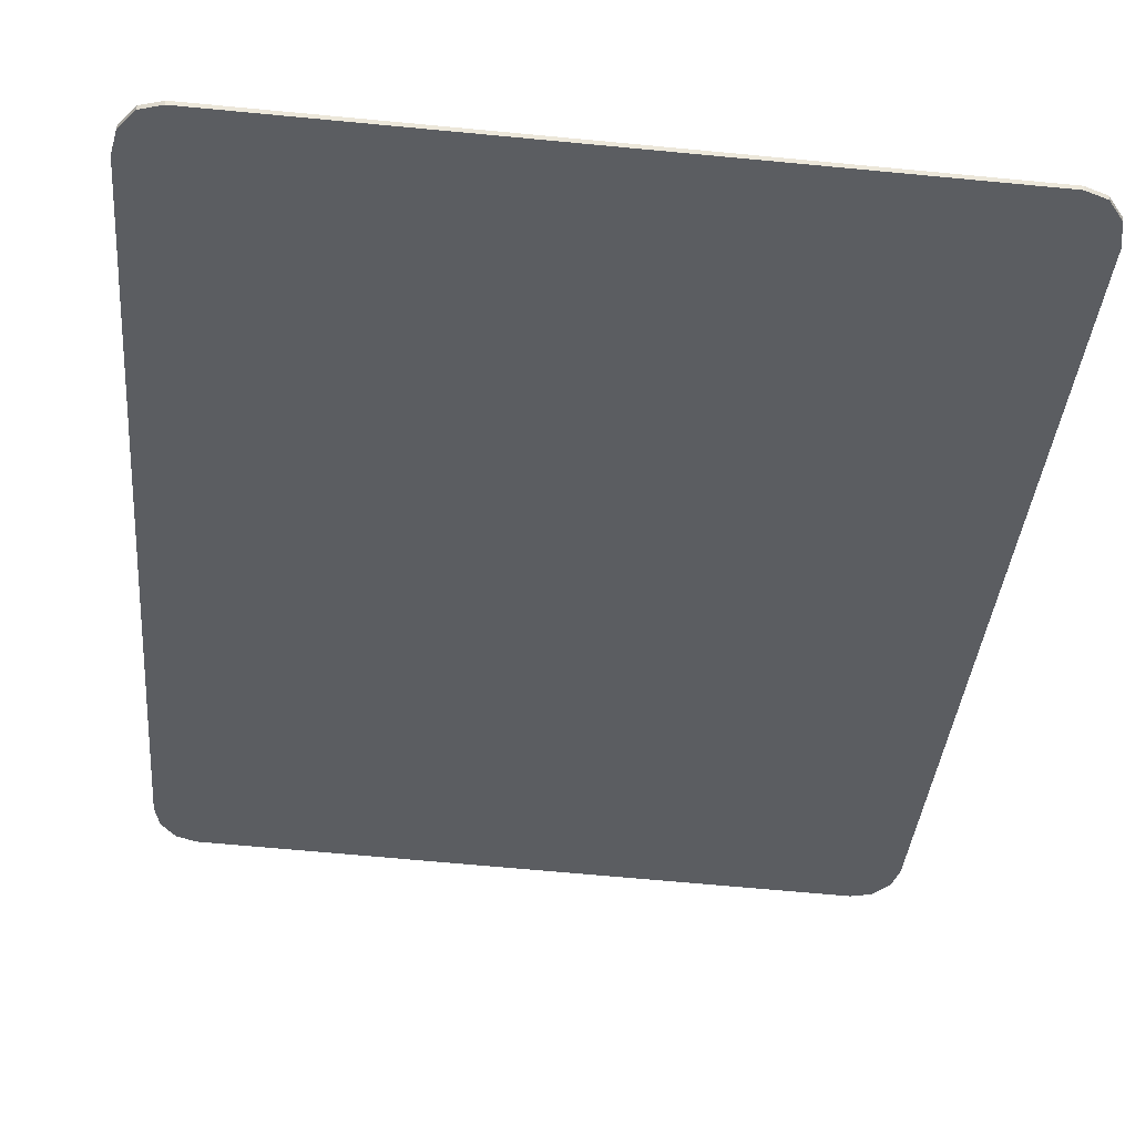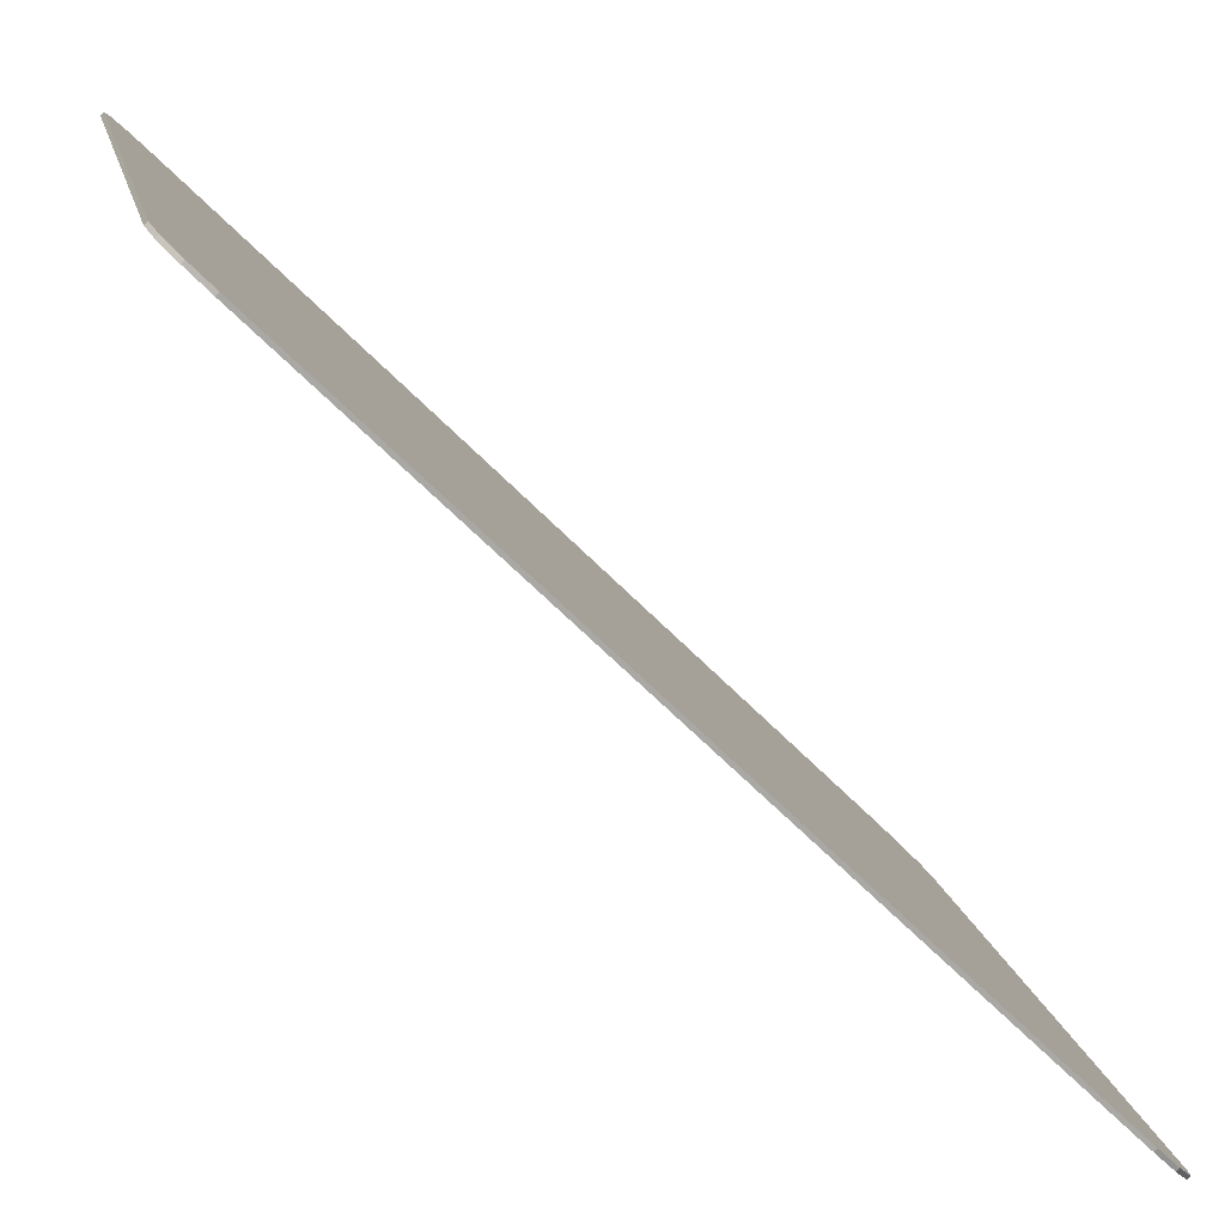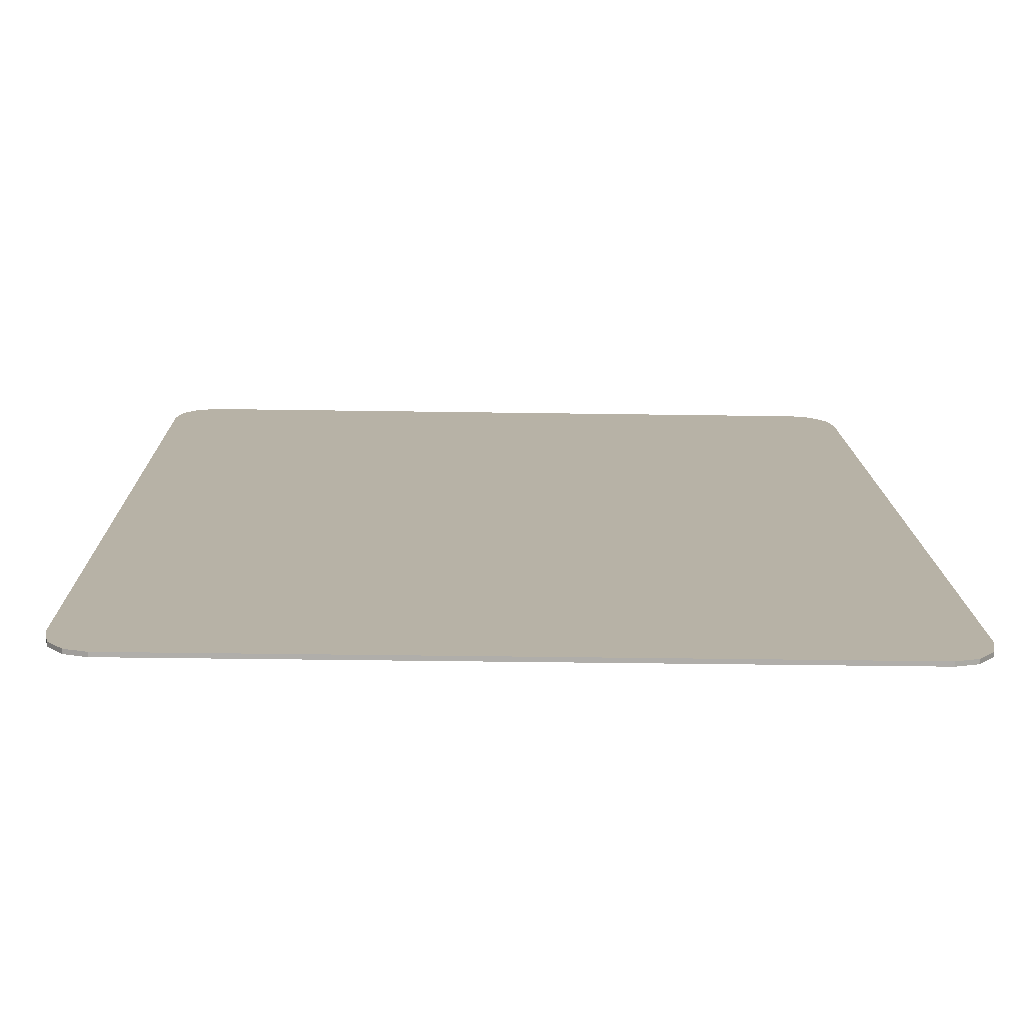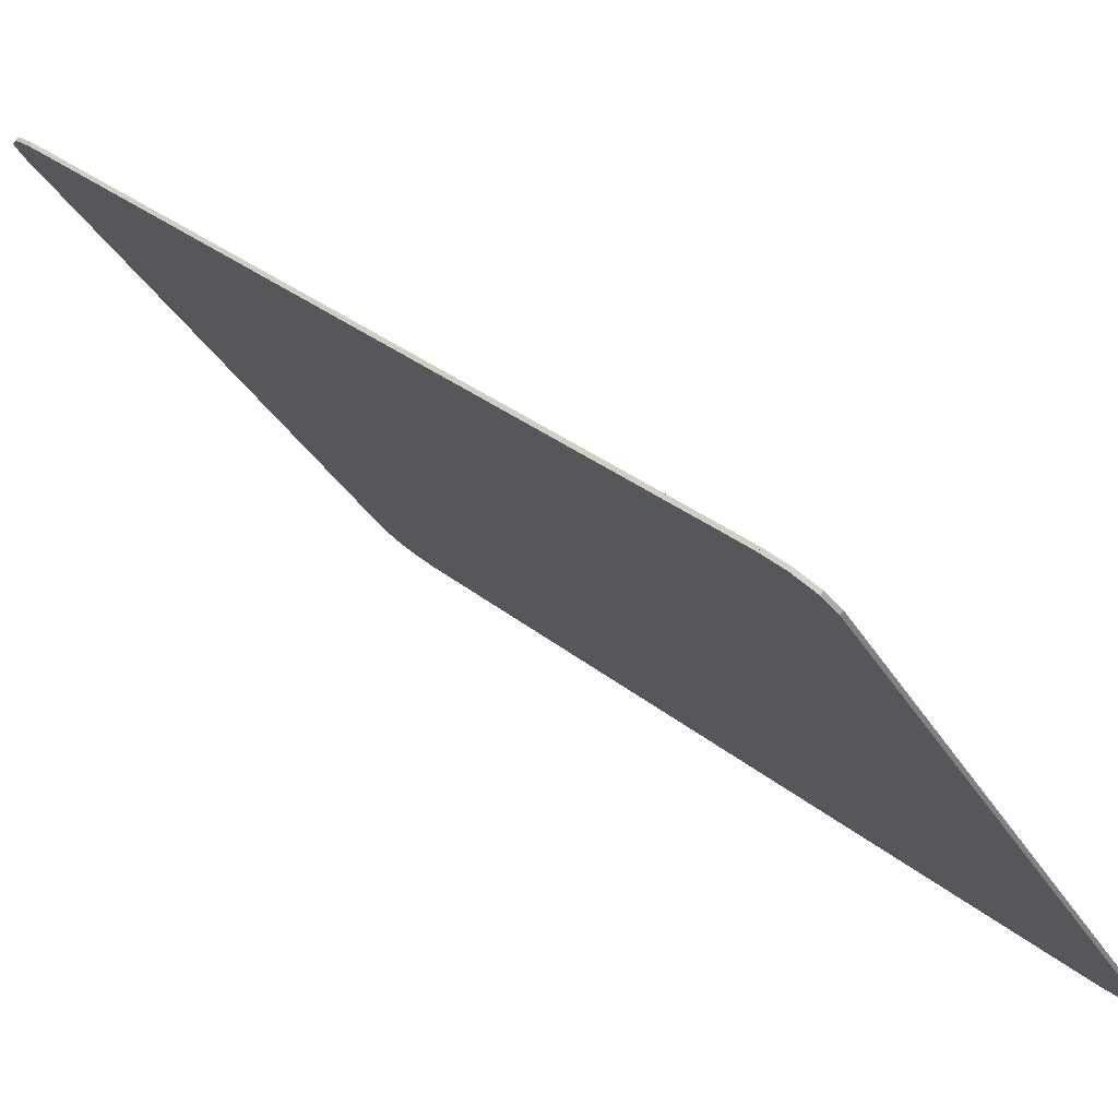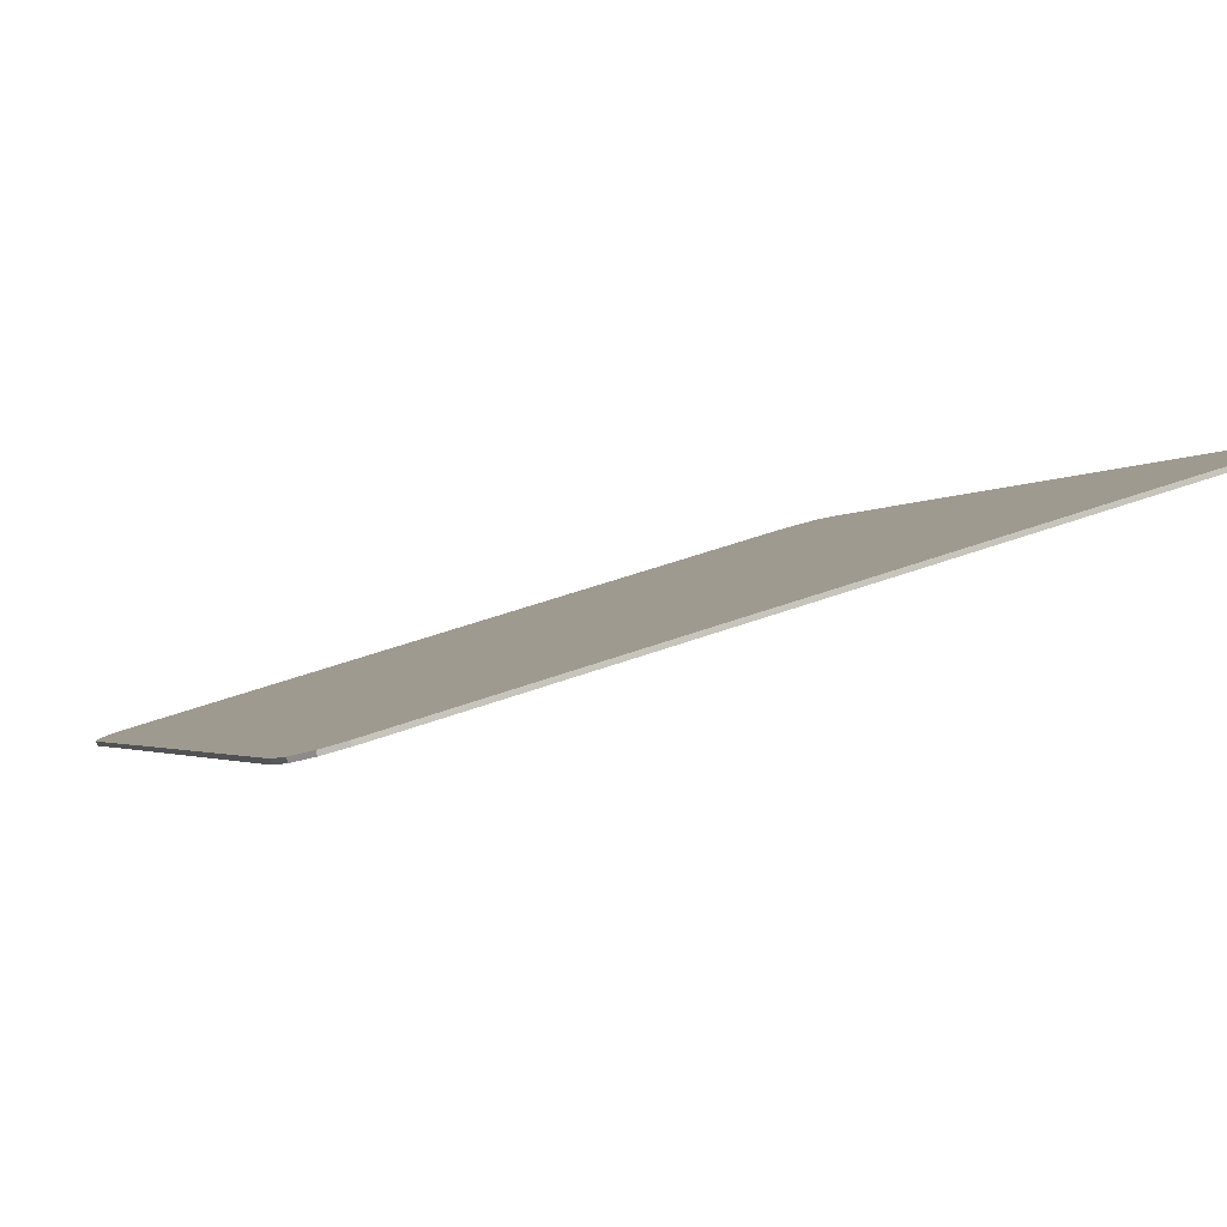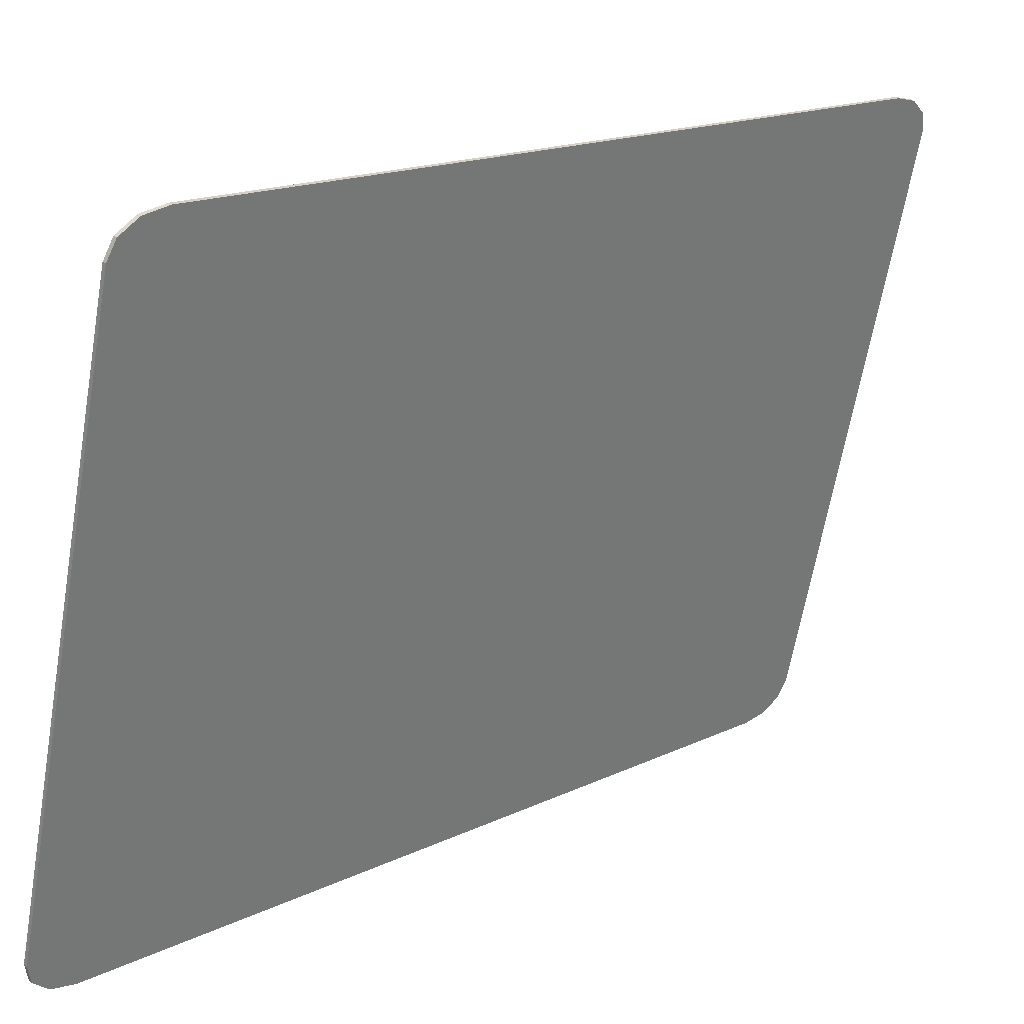
<metadata>
{"format":"obj","ext":"obj","renderer":"f3d","projection":"perspective","resolution":1024,"background":"white","views":[{"elev":-79.8,"azim":174.7,"up":"+Z"},{"elev":13.9,"azim":78.7,"up":"+Z"},{"elev":-33.3,"azim":0.0,"up":"+Y"},{"elev":-35.8,"azim":116.8,"up":"+Z"},{"elev":46.4,"azim":158.2,"up":"+Y"},{"elev":-63.0,"azim":-99.8,"up":"+Z"}]}
</metadata>
<code>
g Chandra_Plane.004
v 0.2106 -0.3817 1.837
v 0.2146 -0.3957 1.85
v 0.2249 -0.4059 1.86
v 0.2388 -0.4096 1.863
v 0.6834 -0.4096 1.853
v 0.6972 -0.4059 1.849
v 0.7071 -0.3957 1.839
v 0.7105 -0.3817 1.826
v 0.7008 0.06742 1.387
v 0.6968 0.08138 1.373
v 0.6865 0.0916 1.363
v 0.6726 0.09534 1.36
v 0.228 0.09534 1.37
v 0.2142 0.0916 1.374
v 0.2044 0.08138 1.384
v 0.2009 0.06742 1.398
v 0.2106 -0.3827 1.836
v 0.2009 0.06643 1.397
v 0.2043 0.08039 1.383
v 0.2142 0.09061 1.373
v 0.228 0.09435 1.369
v 0.6726 0.09435 1.359
v 0.6865 0.09061 1.362
v 0.6968 0.08039 1.372
v 0.7008 0.06644 1.386
v 0.7105 -0.3827 1.825
v 0.7071 -0.3967 1.838
v 0.6972 -0.4069 1.848
v 0.6834 -0.4106 1.852
v 0.2388 -0.4106 1.862
v 0.2249 -0.4069 1.859
v 0.2146 -0.3967 1.849
v 0.2106 -0.3817 1.837
v 0.2009 0.06742 1.398
v 0.2009 0.06643 1.397
v 0.2106 -0.3827 1.836
v 0.2146 -0.3957 1.85
v 0.2106 -0.3817 1.837
v 0.2106 -0.3827 1.836
v 0.2146 -0.3967 1.849
v 0.2249 -0.4059 1.86
v 0.2146 -0.3957 1.85
v 0.2146 -0.3967 1.849
v 0.2249 -0.4069 1.859
v 0.2388 -0.4096 1.863
v 0.2249 -0.4059 1.86
v 0.2249 -0.4069 1.859
v 0.2388 -0.4106 1.862
v 0.6834 -0.4096 1.853
v 0.2388 -0.4096 1.863
v 0.2388 -0.4106 1.862
v 0.6834 -0.4106 1.852
v 0.6972 -0.4059 1.849
v 0.6834 -0.4096 1.853
v 0.6834 -0.4106 1.852
v 0.6972 -0.4069 1.848
v 0.7071 -0.3957 1.839
v 0.6972 -0.4059 1.849
v 0.6972 -0.4069 1.848
v 0.7071 -0.3967 1.838
v 0.7105 -0.3817 1.826
v 0.7071 -0.3957 1.839
v 0.7071 -0.3967 1.838
v 0.7105 -0.3827 1.825
v 0.7008 0.06742 1.387
v 0.7105 -0.3817 1.826
v 0.7105 -0.3827 1.825
v 0.7008 0.06644 1.386
v 0.6968 0.08138 1.373
v 0.7008 0.06742 1.387
v 0.7008 0.06644 1.386
v 0.6968 0.08039 1.372
v 0.6865 0.0916 1.363
v 0.6968 0.08138 1.373
v 0.6968 0.08039 1.372
v 0.6865 0.09061 1.362
v 0.6726 0.09534 1.36
v 0.6865 0.0916 1.363
v 0.6865 0.09061 1.362
v 0.6726 0.09435 1.359
v 0.228 0.09534 1.37
v 0.6726 0.09534 1.36
v 0.6726 0.09435 1.359
v 0.228 0.09435 1.369
v 0.2142 0.0916 1.374
v 0.228 0.09534 1.37
v 0.228 0.09435 1.369
v 0.2142 0.09061 1.373
v 0.2044 0.08138 1.384
v 0.2142 0.0916 1.374
v 0.2142 0.09061 1.373
v 0.2043 0.08039 1.383
v 0.2009 0.06742 1.398
v 0.2044 0.08138 1.384
v 0.2043 0.08039 1.383
v 0.2009 0.06643 1.397
f 1 15 16
f 1 14 15
f 1 13 14
f 1 12 13
f 1 11 12
f 1 10 11
f 1 9 10
f 1 8 9
f 1 7 8
f 1 6 7
f 1 5 6
f 1 4 5
f 1 3 4
f 1 2 3
f 17 31 32
f 17 30 31
f 17 29 30
f 17 28 29
f 17 27 28
f 17 26 27
f 17 25 26
f 17 24 25
f 17 23 24
f 17 22 23
f 17 21 22
f 17 20 21
f 17 19 20
f 17 18 19
f 33 34 35
f 35 36 33
f 37 38 39
f 39 40 37
f 41 42 43
f 43 44 41
f 45 46 47
f 47 48 45
f 49 50 51
f 51 52 49
f 53 54 55
f 55 56 53
f 57 58 59
f 59 60 57
f 61 62 63
f 63 64 61
f 65 66 67
f 67 68 65
f 69 70 71
f 71 72 69
f 73 74 75
f 75 76 73
f 77 78 79
f 79 80 77
f 81 82 83
f 83 84 81
f 85 86 87
f 87 88 85
f 89 90 91
f 91 92 89
f 93 94 95
f 95 96 93
g Chandra.001_Plane.005
v 0.2106 -0.3827 1.836
v 0.2146 -0.3967 1.849
v 0.2249 -0.4069 1.859
v 0.2388 -0.4106 1.862
v 0.6834 -0.4106 1.852
v 0.6972 -0.4069 1.848
v 0.7071 -0.3967 1.838
v 0.7105 -0.3827 1.825
v 0.7008 0.06644 1.386
v 0.6968 0.08039 1.372
v 0.6865 0.09061 1.362
v 0.6726 0.09435 1.359
v 0.228 0.09435 1.369
v 0.2142 0.09061 1.373
v 0.2043 0.08039 1.383
v 0.2009 0.06643 1.397
v 0.2106 -0.3837 1.835
v 0.2009 0.06545 1.396
v 0.2043 0.07941 1.382
v 0.2142 0.08963 1.372
v 0.2279 0.09337 1.368
v 0.6725 0.09337 1.358
v 0.6864 0.08963 1.361
v 0.6968 0.07941 1.371
v 0.7008 0.06545 1.385
v 0.7104 -0.3837 1.824
v 0.707 -0.3976 1.837
v 0.6971 -0.4079 1.847
v 0.6834 -0.4116 1.851
v 0.2388 -0.4116 1.861
v 0.2249 -0.4079 1.858
v 0.2146 -0.3976 1.848
v 0.2106 -0.3827 1.836
v 0.2009 0.06643 1.397
v 0.2009 0.06545 1.396
v 0.2106 -0.3837 1.835
v 0.2146 -0.3967 1.849
v 0.2106 -0.3827 1.836
v 0.2106 -0.3837 1.835
v 0.2146 -0.3976 1.848
v 0.2249 -0.4069 1.859
v 0.2146 -0.3967 1.849
v 0.2146 -0.3976 1.848
v 0.2249 -0.4079 1.858
v 0.2388 -0.4106 1.862
v 0.2249 -0.4069 1.859
v 0.2249 -0.4079 1.858
v 0.2388 -0.4116 1.861
v 0.6834 -0.4106 1.852
v 0.2388 -0.4106 1.862
v 0.2388 -0.4116 1.861
v 0.6834 -0.4116 1.851
v 0.6972 -0.4069 1.848
v 0.6834 -0.4106 1.852
v 0.6834 -0.4116 1.851
v 0.6971 -0.4079 1.847
v 0.7071 -0.3967 1.838
v 0.6972 -0.4069 1.848
v 0.6971 -0.4079 1.847
v 0.707 -0.3976 1.837
v 0.7105 -0.3827 1.825
v 0.7071 -0.3967 1.838
v 0.707 -0.3976 1.837
v 0.7104 -0.3837 1.824
v 0.7008 0.06644 1.386
v 0.7105 -0.3827 1.825
v 0.7104 -0.3837 1.824
v 0.7008 0.06545 1.385
v 0.6968 0.08039 1.372
v 0.7008 0.06644 1.386
v 0.7008 0.06545 1.385
v 0.6968 0.07941 1.371
v 0.6865 0.09061 1.362
v 0.6968 0.08039 1.372
v 0.6968 0.07941 1.371
v 0.6864 0.08963 1.361
v 0.6726 0.09435 1.359
v 0.6865 0.09061 1.362
v 0.6864 0.08963 1.361
v 0.6725 0.09337 1.358
v 0.228 0.09435 1.369
v 0.6726 0.09435 1.359
v 0.6725 0.09337 1.358
v 0.2279 0.09337 1.368
v 0.2142 0.09061 1.373
v 0.228 0.09435 1.369
v 0.2279 0.09337 1.368
v 0.2142 0.08963 1.372
v 0.2043 0.08039 1.383
v 0.2142 0.09061 1.373
v 0.2142 0.08963 1.372
v 0.2043 0.07941 1.382
v 0.2009 0.06643 1.397
v 0.2043 0.08039 1.383
v 0.2043 0.07941 1.382
v 0.2009 0.06545 1.396
f 97 111 112
f 97 110 111
f 97 109 110
f 97 108 109
f 97 107 108
f 97 106 107
f 97 105 106
f 97 104 105
f 97 103 104
f 97 102 103
f 97 101 102
f 97 100 101
f 97 99 100
f 97 98 99
f 113 127 128
f 113 126 127
f 113 125 126
f 113 124 125
f 113 123 124
f 113 122 123
f 113 121 122
f 113 120 121
f 113 119 120
f 113 118 119
f 113 117 118
f 113 116 117
f 113 115 116
f 113 114 115
f 129 130 131
f 131 132 129
f 133 134 135
f 135 136 133
f 137 138 139
f 139 140 137
f 141 142 143
f 143 144 141
f 145 146 147
f 147 148 145
f 149 150 151
f 151 152 149
f 153 154 155
f 155 156 153
f 157 158 159
f 159 160 157
f 161 162 163
f 163 164 161
f 165 166 167
f 167 168 165
f 169 170 171
f 171 172 169
f 173 174 175
f 175 176 173
f 177 178 179
f 179 180 177
f 181 182 183
f 183 184 181
f 185 186 187
f 187 188 185
f 189 190 191
f 191 192 189

</code>
